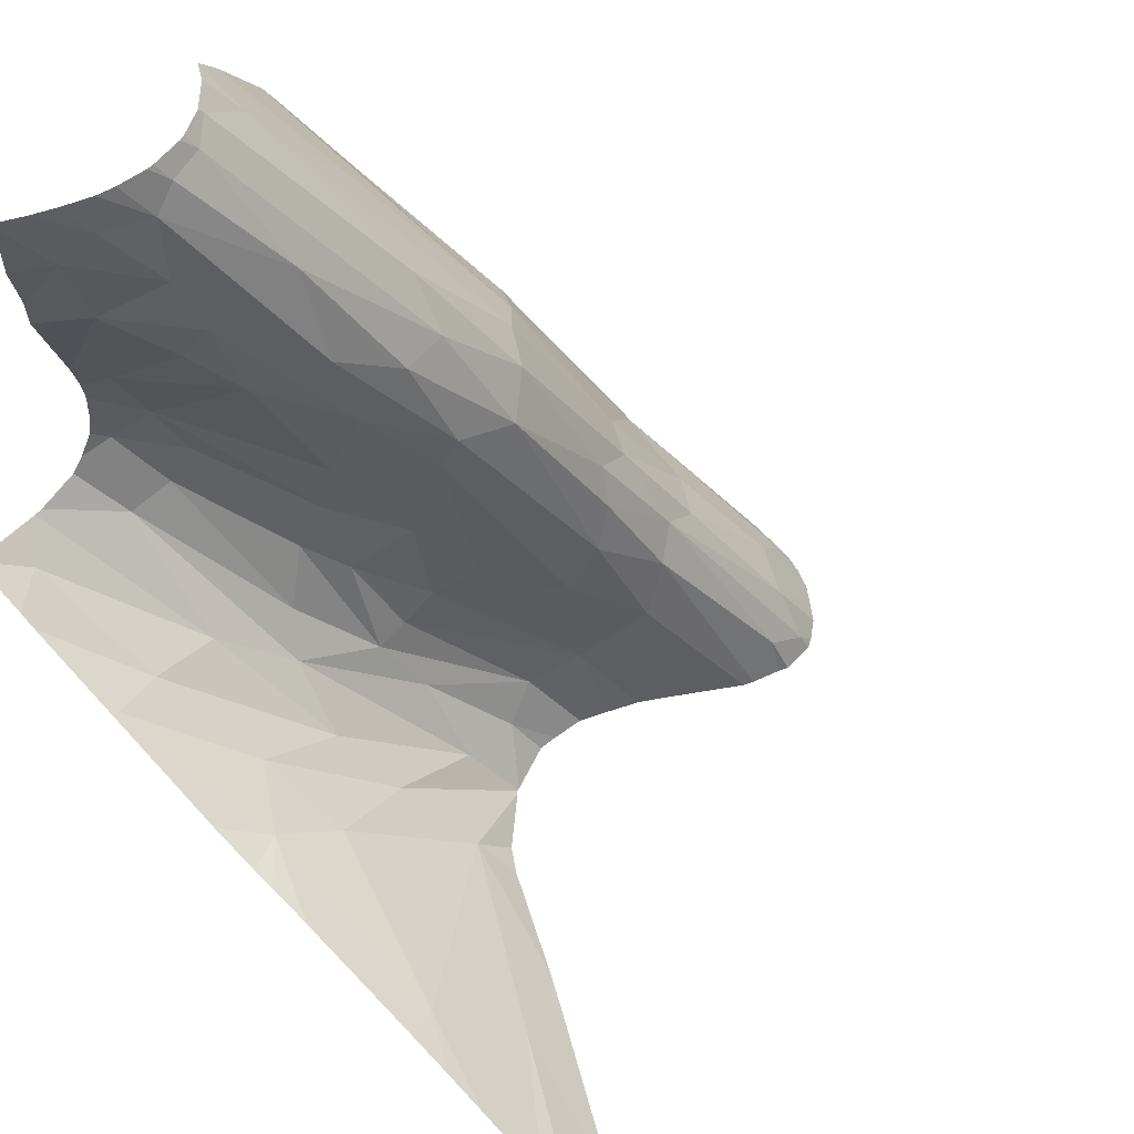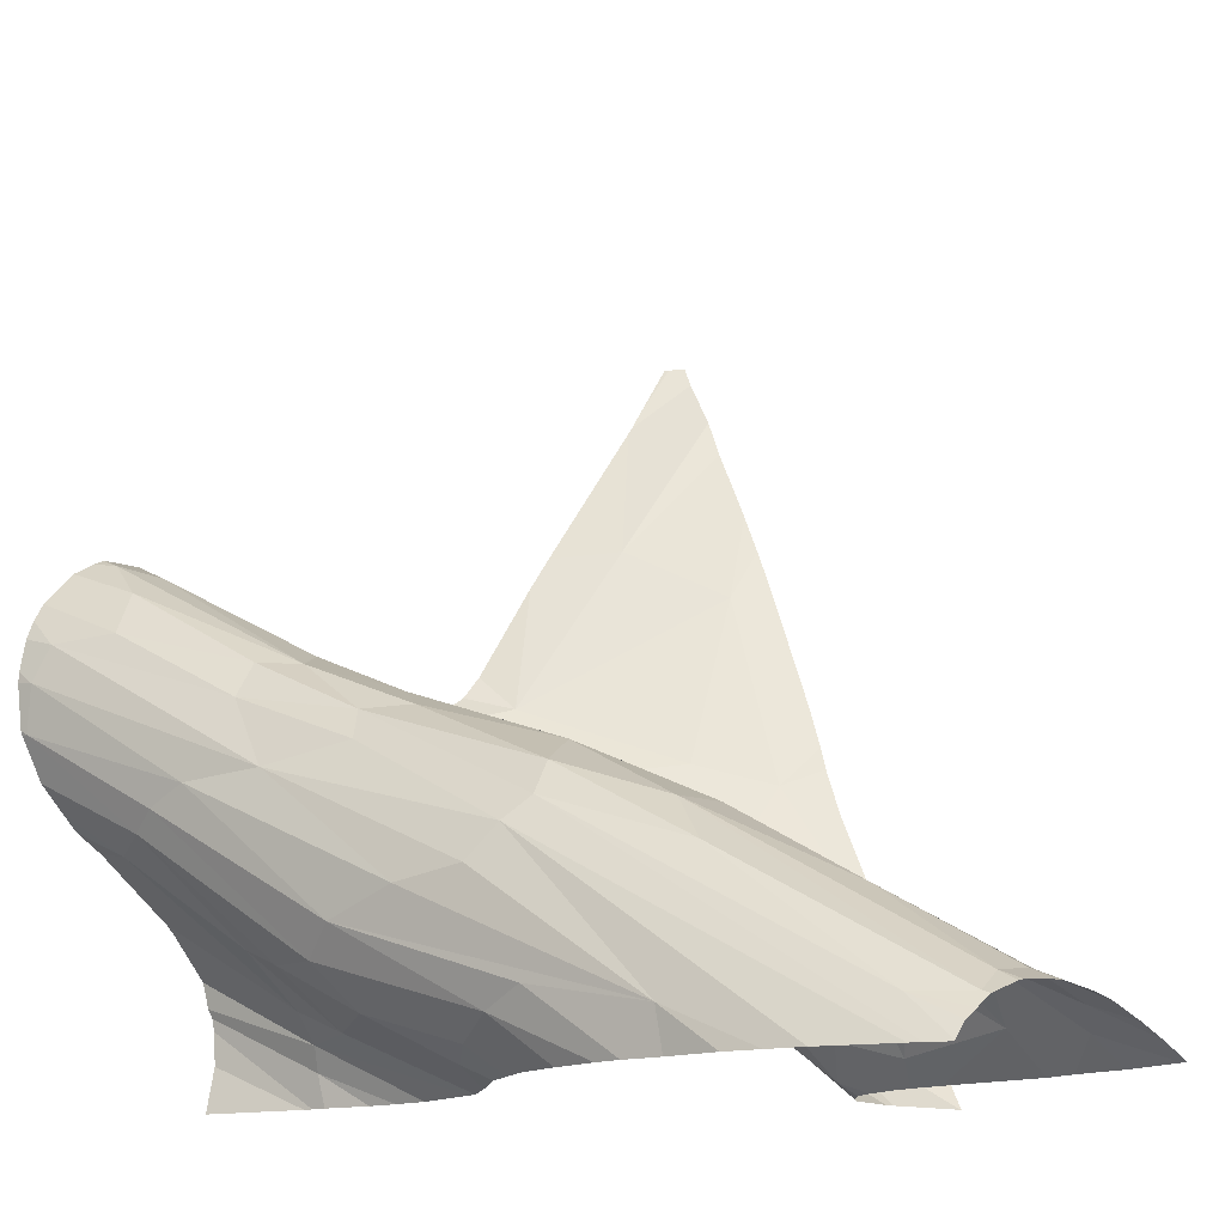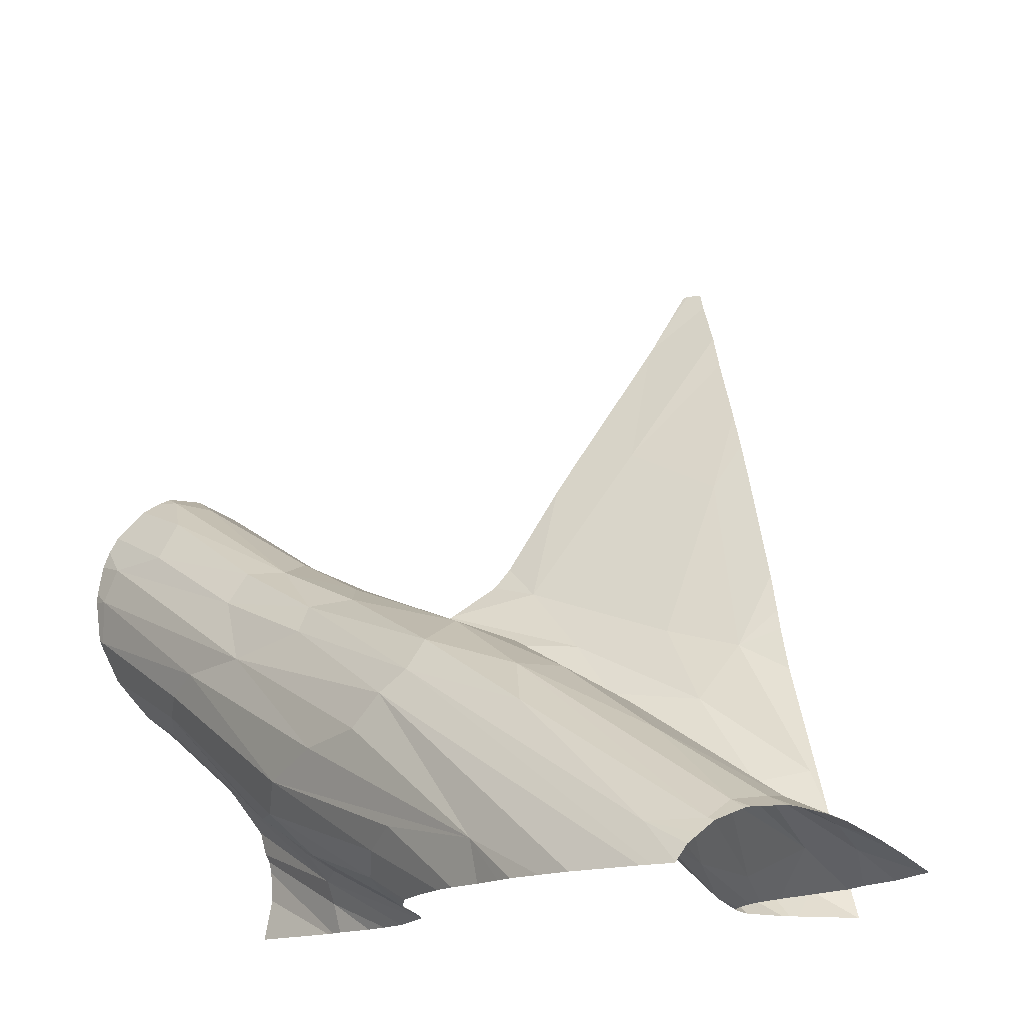
<metadata>
{"format":"obj","ext":"obj","renderer":"f3d","projection":"perspective","resolution":1024,"background":"white","views":[{"elev":57.8,"azim":-48.4,"up":"+Y"},{"elev":-14.7,"azim":145.1,"up":"+Z"},{"elev":-14.6,"azim":162.9,"up":"+Z"}]}
</metadata>
<code>
v 134 529.6 136.9
v 106.4 549.7 138.3
v 128.9 544.3 134.6
v 129.4 553 149.3
v 123.3 529.6 154.7
v 123.1 529.6 154.7
v 108.9 529.6 174.5
v 136.6 529.6 159.7
v 121.6 552.3 144
v 137.4 544.5 139.9
v 106.4 530.9 176.4
v 134.4 529.6 134.6
v 122.8 572.4 136.6
v 114.2 568.9 135.9
v 136.4 546.2 149.7
v 128.5 561.3 143.7
v 109.5 529.6 173.6
v 123 572.1 136.7
v 112 532.2 165.5
v 120.7 539.8 147.2
v 108.7 541.4 151.5
v 131.5 559.9 134.6
v 134.8 529.6 140.8
v 122.4 540.6 147.5
v 117.9 566.7 138.9
v 115.6 558.7 135.7
v 125 531.9 152.5
v 110.7 551.6 134.6
v 121.3 548.9 143.9
v 106.4 551.9 134.6
v 132.8 529.6 156.8
v 106.4 546.5 144.1
v 133.5 536.6 138.8
v 111.3 541.5 148.1
v 113.6 572.4 135.4
v 133.3 550.7 136
v 115.2 553.6 135.2
v 125.4 570.2 136.7
v 123 529.6 154.8
v 126.2 543.1 149.5
v 106.7 546.8 143.3
v 135.7 545.4 151.3
v 134.5 529.6 139.6
v 129 540.7 134.6
v 114.7 572.4 136
v 115 564.7 136.5
v 131.7 529.6 156
v 106.4 541.8 153.7
v 118.5 563.4 140.1
v 132.2 553.7 134.6
v 133.7 555.7 138
v 106.4 537.9 163
v 116.1 529.6 163.4
v 112.2 572.1 134.6
v 120.3 529.6 156.8
v 116.8 535.5 152.1
v 131.4 550.3 134.6
v 128.7 529.6 154.4
v 132.1 535.9 137.4
v 112.8 564.7 134.6
v 129.1 566.1 134.6
v 106.4 548.3 140.7
v 131.8 551.9 134.6
v 121.6 571.6 137.7
v 124 542.1 148.1
v 129.8 546.9 134.6
v 130.8 561.8 134.6
v 118.4 570.2 138.1
v 108.2 536.8 162.5
v 114.2 549.8 136.9
v 132.5 539.1 137.6
v 131.6 542.6 153
v 112.3 568.9 134.6
v 106.4 542.2 152.5
v 125.4 552.3 148
v 118.4 531.8 156
v 127 533.6 152.1
v 138 539.9 154.2
v 123.5 572.4 135.9
v 137.7 546.6 141.3
v 134.1 529.6 138.5
v 130 564.5 134.6
v 132.2 556 134.6
v 113.7 553 134.6
v 125.4 558.7 146
v 140.9 538.7 148.4
v 112.7 566.3 134.6
v 114.7 555.2 134.6
v 139.1 542.5 148.7
v 122.8 556.6 145.3
v 136.4 529.6 143
v 131.5 534.6 134.6
v 129.7 534.4 153.4
v 135.1 545.1 137.7
v 138.2 529.6 160.5
v 109.8 551.6 134.6
v 112.2 572.4 134.6
v 136.2 541.2 154.1
v 119.3 559.1 141.4
v 133.9 553.4 137
v 131.9 558.5 134.6
v 117.2 572.4 137
v 132 548.4 135.4
v 108.5 550.4 136.1
v 129.9 540.1 152.5
v 109.7 545.8 142.7
v 109.7 529.6 173.3
v 134.7 539.7 155
v 107 529.8 177.4
v 133.1 536.7 155.3
v 132.9 544.8 152.5
v 129.5 539 134.6
v 136.8 529.6 143.4
v 107.2 529.6 177.4
v 118.8 572.4 137.4
v 114.6 558 134.6
v 130.1 537.5 134.6
v 130.2 529.6 155.2
v 133.9 554.4 145
v 132.7 555.1 146.1
v 126.4 553.8 148.3
v 135 553.3 143.3
v 106.4 533.5 171.6
v 119.2 572.4 137.4
v 116.3 572.4 136.7
v 116.5 550.7 137.6
v 139.2 540.2 152.3
v 121 572.4 137.2
v 134.3 529.6 139.1
v 124.1 572.4 135.4
v 116.6 541.5 145.4
v 106.4 530.3 177.4
v 126.9 529.6 154
v 125.9 571 134.6
v 106.4 535.6 167.6
v 106.4 536.8 165.3
v 138.8 531.6 159.9
v 119.7 546.5 143
v 140.7 530.5 160.5
v 122.9 565.4 141.9
v 116.8 555.5 136.7
v 123.1 529.6 154.7
v 112.1 538.4 152.8
v 128.2 567.8 134.6
v 131.2 535.4 134.6
v 121.3 572.4 137.2
v 131.2 561.7 136.7
v 113 552.3 134.6
v 124.7 572.4 134.6
v 114.7 556.9 134.6
v 131.7 534.2 134.6
v 115.8 570.4 136.8
v 121.2 544.9 145.1
v 106.4 543.4 149.9
v 110.3 551.6 134.6
v 113.6 544.4 142.6
v 106.4 550.2 137.5
v 114.5 554.1 134.6
v 119.3 529.6 158
v 128.9 544.9 134.6
v 122.5 560.5 144
v 125.9 529.6 153.9
v 121.9 536.6 149.3
v 117.7 552.7 138
v 131.5 554.4 147.9
v 131.6 535.3 136.2
v 124.7 572.4 134.6
v 136.6 550.1 142.7
v 114.3 559.6 134.6
v 119.7 571.4 137.9
v 133.6 546.8 151.5
v 121.8 532.7 152.4
v 125.5 571.5 134.6
v 118 543.5 143.9
v 137.1 529.6 160
v 106.4 551.9 134.6
v 106.4 532.5 173.7
v 115.8 538.6 148.7
v 123.9 547.2 147.1
v 127.9 558.9 146
v 130.3 563.4 134.6
v 106.4 541 156
v 117.6 561.4 139.1
v 115 529.6 165.2
v 136.4 529.6 143
v 135.1 545.1 137.7
v 139.1 529.6 160.9
v 138.2 529.6 160.5
v 136.2 541.2 154.1
v 142.2 533.8 156.2
v 133.9 553.4 137
v 141 529.6 160.9
v 144.8 530.4 154.1
v 137.4 544.5 139.9
v 144.8 529.6 156.4
v 136.8 529.6 143.4
v 141.3 535 146.6
v 144.2 531.1 155.9
v 134.8 529.6 140.8
v 138.6 529.6 160.6
v 141 532.9 158.6
v 143.4 529.6 159
v 144 529.6 158.3
v 141.5 536.6 147.5
v 139.2 540.2 152.3
v 133.5 536.6 138.8
v 133.3 550.7 136
v 144.8 529.6 151.7
v 144.7 529.9 151.7
v 137.1 541 140.1
v 138.8 531.6 159.9
v 144.5 529.6 157.4
v 140.7 530.5 160.5
v 140.8 529.6 160.9
v 140.4 529.6 146.5
v 142.5 529.6 160
v 143.7 529.6 149.5
v 141.5 529.6 160.7
v 144.8 529.6 152
v 145.1 529.6 154.8
v 141.8 529.6 147.4
v 132.1 535.9 137.4
v 142.5 529.6 148.3
v 132.5 539.1 137.6
v 137.3 538.4 141.1
v 140.6 532.4 145.9
v 138 539.9 154.2
v 137.7 546.6 141.3
v 145.1 529.6 154.2
v 140.9 538.7 148.4
v 139.1 542.5 148.7
v 138.9 529.6 145.2
v 140.7 529.6 160.9
g 091_W_Aya_100K_01
f 21 143 34
g 091_W_Aya_100K_01
f 168 122 89
g 091_W_Aya_100K_01
f 100 51 80
g 091_W_Aya_100K_01
f 119 15 89
g 091_W_Aya_100K_01
f 18 13 146
g 091_W_Aya_100K_01
f 38 173 167
g 091_W_Aya_100K_01
f 92 145 166
g 091_W_Aya_100K_01
f 104 155 96
g 091_W_Aya_100K_01
f 20 131 163
g 091_W_Aya_100K_01
f 15 127 89
g 091_W_Aya_100K_01
f 100 36 50
g 091_W_Aya_100K_01
f 42 78 127
g 091_W_Aya_100K_01
f 27 6 5
g 091_W_Aya_100K_01
f 46 49 25
g 091_W_Aya_100K_01
f 20 174 131
g 091_W_Aya_100K_01
f 92 166 129
g 091_W_Aya_100K_01
f 103 71 160
g 091_W_Aya_100K_01
f 37 84 148
g 091_W_Aya_100K_01
f 105 75 40
g 091_W_Aya_100K_01
f 96 176 104
g 091_W_Aya_100K_01
f 171 165 4
g 091_W_Aya_100K_01
f 65 93 105
g 091_W_Aya_100K_01
f 11 7 17
g 091_W_Aya_100K_01
f 37 158 84
g 091_W_Aya_100K_01
f 59 166 112
g 091_W_Aya_100K_01
f 180 4 165
g 091_W_Aya_100K_01
f 51 147 80
g 091_W_Aya_100K_01
f 92 129 81
g 091_W_Aya_100K_01
f 73 87 14
g 091_W_Aya_100K_01
f 56 39 142
g 091_W_Aya_100K_01
f 56 172 178
g 091_W_Aya_100K_01
f 21 69 143
g 091_W_Aya_100K_01
f 59 129 166
g 091_W_Aya_100K_01
f 14 46 25
g 091_W_Aya_100K_01
f 134 120 119
g 091_W_Aya_100K_01
f 163 172 27
g 091_W_Aya_100K_01
f 64 128 124
g 091_W_Aya_100K_01
f 104 156 155
g 091_W_Aya_100K_01
f 59 23 43
g 091_W_Aya_100K_01
f 4 85 121
g 091_W_Aya_100K_01
f 77 93 24
g 091_W_Aya_100K_01
f 111 72 108
g 091_W_Aya_100K_01
f 72 110 108
g 091_W_Aya_100K_01
f 1 12 151
g 091_W_Aya_100K_01
f 151 92 81
g 091_W_Aya_100K_01
f 169 26 46
g 091_W_Aya_100K_01
f 29 9 141
g 091_W_Aya_100K_01
f 38 120 173
g 091_W_Aya_100K_01
f 106 156 104
g 091_W_Aya_100K_01
f 37 70 126
g 091_W_Aya_100K_01
f 56 142 6
g 091_W_Aya_100K_01
f 120 42 15
g 091_W_Aya_100K_01
f 106 104 157
g 091_W_Aya_100K_01
f 64 170 140
g 091_W_Aya_100K_01
f 46 26 183
g 091_W_Aya_100K_01
f 15 42 127
g 091_W_Aya_100K_01
f 18 146 64
g 091_W_Aya_100K_01
f 182 69 21
g 091_W_Aya_100K_01
f 136 135 69
g 091_W_Aya_100K_01
f 64 140 180
g 091_W_Aya_100K_01
f 7 109 114
g 091_W_Aya_100K_01
f 64 124 170
g 091_W_Aya_100K_01
f 179 40 75
g 091_W_Aya_100K_01
f 37 148 70
g 091_W_Aya_100K_01
f 61 144 119
g 091_W_Aya_100K_01
f 61 119 147
g 091_W_Aya_100K_01
f 143 76 56
g 091_W_Aya_100K_01
f 19 76 69
g 091_W_Aya_100K_01
f 56 6 172
g 091_W_Aya_100K_01
f 179 9 29
g 091_W_Aya_100K_01
f 98 171 111
g 091_W_Aya_100K_01
f 180 85 4
g 091_W_Aya_100K_01
f 147 67 181
g 091_W_Aya_100K_01
f 64 180 18
g 091_W_Aya_100K_01
f 110 8 175
g 091_W_Aya_100K_01
f 11 109 7
g 091_W_Aya_100K_01
f 19 53 76
g 091_W_Aya_100K_01
f 177 11 17
g 091_W_Aya_100K_01
f 147 119 122
g 091_W_Aya_100K_01
f 101 100 83
g 091_W_Aya_100K_01
f 136 69 52
g 091_W_Aya_100K_01
f 133 27 162
g 091_W_Aya_100K_01
f 125 68 102
g 091_W_Aya_100K_01
f 176 157 104
g 091_W_Aya_100K_01
f 110 93 47
g 091_W_Aya_100K_01
f 51 67 147
g 091_W_Aya_100K_01
f 100 50 83
g 091_W_Aya_100K_01
f 150 88 37
g 091_W_Aya_100K_01
f 99 26 141
g 091_W_Aya_100K_01
f 151 81 1
g 091_W_Aya_100K_01
f 93 118 47
g 091_W_Aya_100K_01
f 69 123 19
g 091_W_Aya_100K_01
f 163 131 172
g 091_W_Aya_100K_01
f 148 28 70
g 091_W_Aya_100K_01
f 158 37 88
g 091_W_Aya_100K_01
f 111 4 72
g 091_W_Aya_100K_01
f 152 14 25
g 091_W_Aya_100K_01
f 98 42 171
g 091_W_Aya_100K_01
f 156 70 28
g 091_W_Aya_100K_01
f 116 141 26
g 091_W_Aya_100K_01
f 121 72 4
g 091_W_Aya_100K_01
f 110 31 8
g 091_W_Aya_100K_01
f 108 95 137
g 091_W_Aya_100K_01
f 105 93 110
g 091_W_Aya_100K_01
f 168 89 86
g 091_W_Aya_100K_01
f 182 52 69
g 091_W_Aya_100K_01
f 29 138 179
g 091_W_Aya_100K_01
f 87 60 46
g 091_W_Aya_100K_01
f 24 20 77
g 091_W_Aya_100K_01
f 170 102 68
g 091_W_Aya_100K_01
f 36 100 10
g 091_W_Aya_100K_01
f 36 57 63
g 091_W_Aya_100K_01
f 76 159 55
g 091_W_Aya_100K_01
f 26 99 183
g 091_W_Aya_100K_01
f 35 97 54
g 091_W_Aya_100K_01
f 169 116 26
g 091_W_Aya_100K_01
f 94 71 103
g 091_W_Aya_100K_01
f 42 165 171
g 091_W_Aya_100K_01
f 176 30 157
g 091_W_Aya_100K_01
f 9 99 141
g 091_W_Aya_100K_01
f 128 64 146
g 091_W_Aya_100K_01
f 65 24 93
g 091_W_Aya_100K_01
f 181 82 147
g 091_W_Aya_100K_01
f 161 121 85
g 091_W_Aya_100K_01
f 57 103 66
g 091_W_Aya_100K_01
f 153 138 20
g 091_W_Aya_100K_01
f 108 175 95
g 091_W_Aya_100K_01
f 18 16 38
g 091_W_Aya_100K_01
f 138 126 174
g 091_W_Aya_100K_01
f 74 21 154
g 091_W_Aya_100K_01
f 161 25 49
g 091_W_Aya_100K_01
f 69 135 123
g 091_W_Aya_100K_01
f 147 122 168
g 091_W_Aya_100K_01
f 40 65 105
g 091_W_Aya_100K_01
f 36 103 57
g 091_W_Aya_100K_01
f 19 184 53
g 091_W_Aya_100K_01
f 27 172 6
g 091_W_Aya_100K_01
f 87 46 14
g 091_W_Aya_100K_01
f 138 174 20
g 091_W_Aya_100K_01
f 79 18 38
g 091_W_Aya_100K_01
f 3 160 71
g 091_W_Aya_100K_01
f 156 28 155
g 091_W_Aya_100K_01
f 110 47 31
g 091_W_Aya_100K_01
f 150 37 141
g 091_W_Aya_100K_01
f 153 24 65
g 091_W_Aya_100K_01
f 141 164 29
g 091_W_Aya_100K_01
f 24 153 20
g 091_W_Aya_100K_01
f 169 46 60
g 091_W_Aya_100K_01
f 141 37 164
g 091_W_Aya_100K_01
f 183 99 49
g 091_W_Aya_100K_01
f 126 138 29
g 091_W_Aya_100K_01
f 152 125 45
g 091_W_Aya_100K_01
f 140 161 85
g 091_W_Aya_100K_01
f 27 5 162
g 091_W_Aya_100K_01
f 152 25 68
g 091_W_Aya_100K_01
f 27 58 77
g 091_W_Aya_100K_01
f 3 71 59
g 091_W_Aya_100K_01
f 25 161 68
g 091_W_Aya_100K_01
f 126 70 174
g 091_W_Aya_100K_01
f 2 62 41
g 091_W_Aya_100K_01
f 130 79 38
g 091_W_Aya_100K_01
f 75 105 121
g 091_W_Aya_100K_01
f 179 65 40
g 091_W_Aya_100K_01
f 180 140 85
g 091_W_Aya_100K_01
f 16 180 165
g 091_W_Aya_100K_01
f 59 112 44
g 091_W_Aya_100K_01
f 164 126 29
g 091_W_Aya_100K_01
f 147 168 80
g 091_W_Aya_100K_01
f 69 76 143
g 091_W_Aya_100K_01
f 53 159 76
g 091_W_Aya_100K_01
f 164 37 126
g 091_W_Aya_100K_01
f 59 44 3
g 091_W_Aya_100K_01
f 120 165 42
g 091_W_Aya_100K_01
f 140 68 161
g 091_W_Aya_100K_01
f 103 160 66
g 091_W_Aya_100K_01
f 32 21 41
g 091_W_Aya_100K_01
f 170 68 140
g 091_W_Aya_100K_01
f 2 41 106
g 091_W_Aya_100K_01
f 27 133 58
g 091_W_Aya_100K_01
f 123 177 19
g 091_W_Aya_100K_01
f 121 90 75
g 091_W_Aya_100K_01
f 36 94 103
g 091_W_Aya_100K_01
f 74 48 21
g 091_W_Aya_100K_01
f 18 180 16
g 091_W_Aya_100K_01
f 106 157 2
g 091_W_Aya_100K_01
f 130 38 149
g 091_W_Aya_100K_01
f 143 56 34
g 091_W_Aya_100K_01
f 177 107 19
g 091_W_Aya_100K_01
f 122 119 89
g 091_W_Aya_100K_01
f 152 68 125
g 091_W_Aya_100K_01
f 19 107 184
g 091_W_Aya_100K_01
f 35 54 14
g 091_W_Aya_100K_01
f 11 132 109
g 091_W_Aya_100K_01
f 106 41 34
g 091_W_Aya_100K_01
f 98 137 139
g 091_W_Aya_100K_01
f 51 22 67
g 091_W_Aya_100K_01
f 20 163 77
g 091_W_Aya_100K_01
f 59 43 129
g 091_W_Aya_100K_01
f 9 90 99
g 091_W_Aya_100K_01
f 100 101 22
g 091_W_Aya_100K_01
f 116 150 141
g 091_W_Aya_100K_01
f 41 21 34
g 091_W_Aya_100K_01
f 34 56 178
g 091_W_Aya_100K_01
f 171 4 111
g 091_W_Aya_100K_01
f 38 16 120
g 091_W_Aya_100K_01
f 161 90 121
g 091_W_Aya_100K_01
f 90 179 75
g 091_W_Aya_100K_01
f 100 22 51
g 091_W_Aya_100K_01
f 34 178 106
g 091_W_Aya_100K_01
f 119 120 15
g 091_W_Aya_100K_01
f 179 153 65
g 091_W_Aya_100K_01
f 49 99 90
g 091_W_Aya_100K_01
f 16 165 120
g 091_W_Aya_100K_01
f 70 156 131
g 091_W_Aya_100K_01
f 117 112 166
g 091_W_Aya_100K_01
f 179 138 153
g 091_W_Aya_100K_01
f 131 178 172
g 091_W_Aya_100K_01
f 79 13 18
g 091_W_Aya_100K_01
f 71 33 59
g 091_W_Aya_100K_01
f 32 154 21
g 091_W_Aya_100K_01
f 174 70 131
g 091_W_Aya_100K_01
f 77 163 27
g 091_W_Aya_100K_01
f 46 183 49
g 091_W_Aya_100K_01
f 32 41 62
g 091_W_Aya_100K_01
f 131 156 178
g 091_W_Aya_100K_01
f 33 113 91
g 091_W_Aya_100K_01
f 38 167 149
g 091_W_Aya_100K_01
f 48 182 21
g 091_W_Aya_100K_01
f 39 76 55
g 091_W_Aya_100K_01
f 115 170 124
g 091_W_Aya_100K_01
f 134 173 120
g 091_W_Aya_100K_01
f 33 91 59
g 091_W_Aya_100K_01
f 73 14 54
g 091_W_Aya_100K_01
f 9 179 90
g 091_W_Aya_100K_01
f 168 86 80
g 091_W_Aya_100K_01
f 35 14 152
g 091_W_Aya_100K_01
f 111 108 98
g 091_W_Aya_100K_01
f 110 175 108
g 091_W_Aya_100K_01
f 93 77 58
g 091_W_Aya_100K_01
f 105 110 72
g 091_W_Aya_100K_01
f 117 166 145
g 091_W_Aya_100K_01
f 35 152 45
g 091_W_Aya_100K_01
f 50 36 63
g 091_W_Aya_100K_01
f 93 58 118
g 091_W_Aya_100K_01
f 177 17 107
g 091_W_Aya_100K_01
f 161 49 90
g 091_W_Aya_100K_01
f 105 72 121
g 091_W_Aya_100K_01
f 56 76 39
g 091_W_Aya_100K_01
f 170 115 102
g 091_W_Aya_100K_01
f 156 106 178
g 091_W_Aya_100K_01
f 98 108 137
g 091_W_Aya_100K_01
f 42 98 78
g 091_W_Aya_100K_01
f 82 61 147
g 091_W_Aya_100K_01
f 134 119 144
g 091_W_Aya_100K_01
f 226 221 215
g 091_W_Aya_100K_01
f 231 193 230
g 091_W_Aya_100K_01
f 211 188 200
g 091_W_Aya_100K_01
f 228 230 204
g 091_W_Aya_100K_01
f 225 206 224
g 091_W_Aya_100K_01
f 198 212 195
g 091_W_Aya_100K_01
f 210 225 224
g 091_W_Aya_100K_01
f 197 225 210
g 091_W_Aya_100K_01
f 202 201 216
g 091_W_Aya_100K_01
f 194 228 204
g 091_W_Aya_100K_01
f 226 215 232
g 091_W_Aya_100K_01
f 187 213 211
g 091_W_Aya_100K_01
f 190 201 202
g 091_W_Aya_100K_01
f 194 191 228
g 091_W_Aya_100K_01
f 214 192 213
g 091_W_Aya_100K_01
f 231 198 193
g 091_W_Aya_100K_01
f 193 198 195
g 091_W_Aya_100K_01
f 192 218 213
g 091_W_Aya_100K_01
f 214 213 233
g 091_W_Aya_100K_01
f 197 223 226
g 091_W_Aya_100K_01
f 204 197 194
g 091_W_Aya_100K_01
f 193 229 219
g 091_W_Aya_100K_01
f 225 226 206
g 091_W_Aya_100K_01
f 194 197 210
g 091_W_Aya_100K_01
f 185 199 222
g 091_W_Aya_100K_01
f 227 190 205
g 091_W_Aya_100K_01
f 227 201 190
g 091_W_Aya_100K_01
f 219 208 209
g 091_W_Aya_100K_01
f 193 195 220
g 091_W_Aya_100K_01
f 190 202 203
g 091_W_Aya_100K_01
f 231 205 198
g 091_W_Aya_100K_01
f 204 230 209
g 091_W_Aya_100K_01
f 221 226 223
g 091_W_Aya_100K_01
f 205 190 198
g 091_W_Aya_100K_01
f 208 197 209
g 091_W_Aya_100K_01
f 211 200 187
g 091_W_Aya_100K_01
f 194 186 207
g 091_W_Aya_100K_01
f 210 224 186
g 091_W_Aya_100K_01
f 204 209 197
g 091_W_Aya_100K_01
f 194 210 186
g 091_W_Aya_100K_01
f 193 220 229
g 091_W_Aya_100K_01
f 226 232 196
g 091_W_Aya_100K_01
f 201 218 216
g 091_W_Aya_100K_01
f 190 212 198
g 091_W_Aya_100K_01
f 208 217 197
g 091_W_Aya_100K_01
f 226 196 206
g 091_W_Aya_100K_01
f 226 225 197
g 091_W_Aya_100K_01
f 190 203 212
g 091_W_Aya_100K_01
f 201 189 213
g 091_W_Aya_100K_01
f 193 219 209
g 091_W_Aya_100K_01
f 197 217 223
g 091_W_Aya_100K_01
f 201 213 218
g 091_W_Aya_100K_01
f 187 233 213
g 091_W_Aya_100K_01
f 230 193 209
g 091_W_Aya_100K_01
f 227 189 201

</code>
